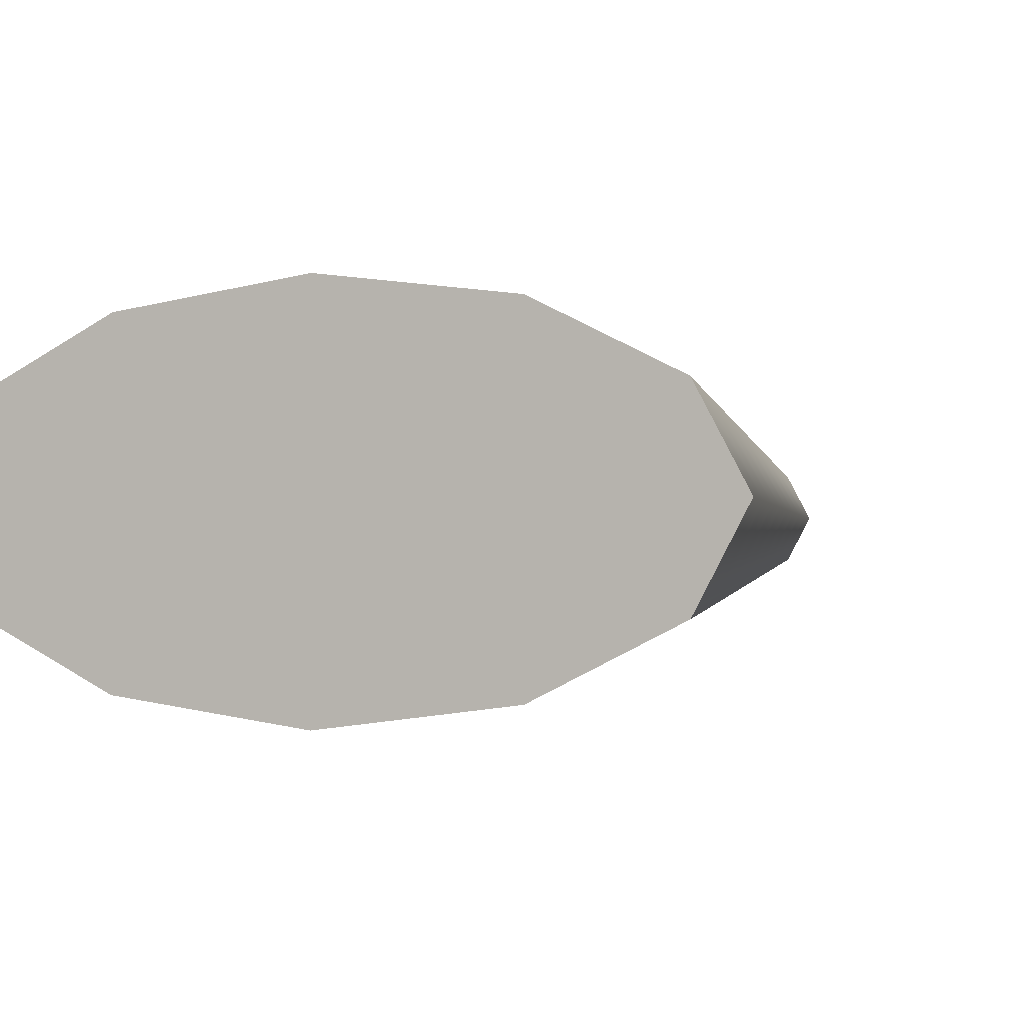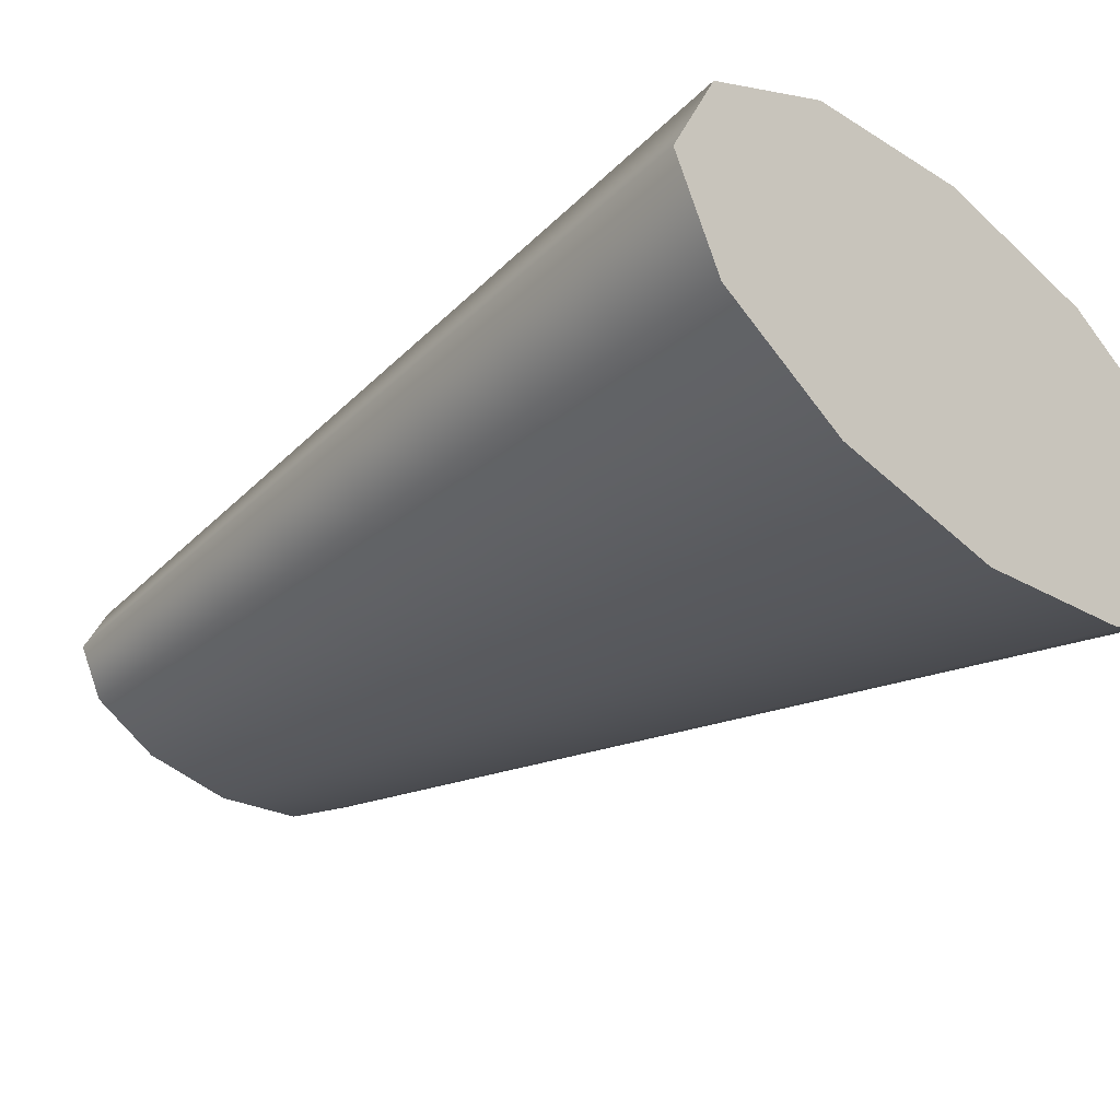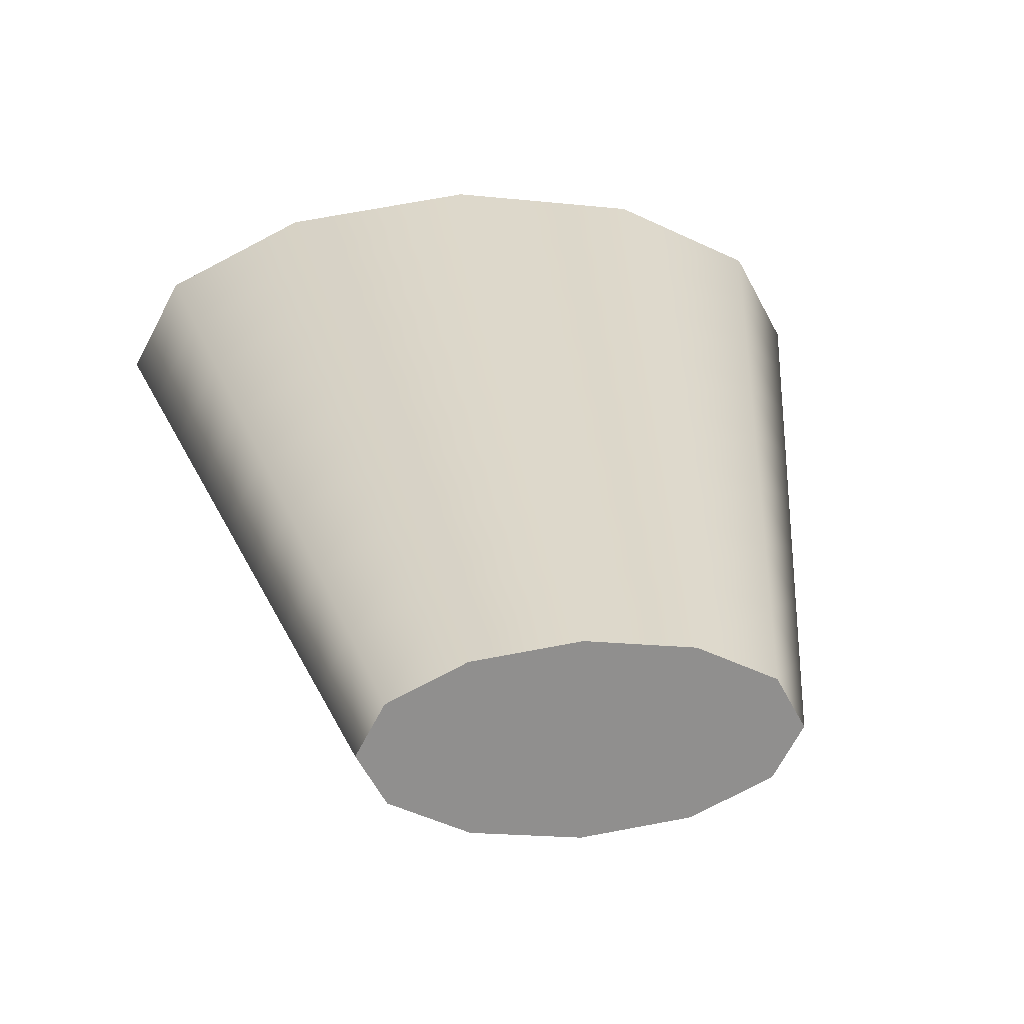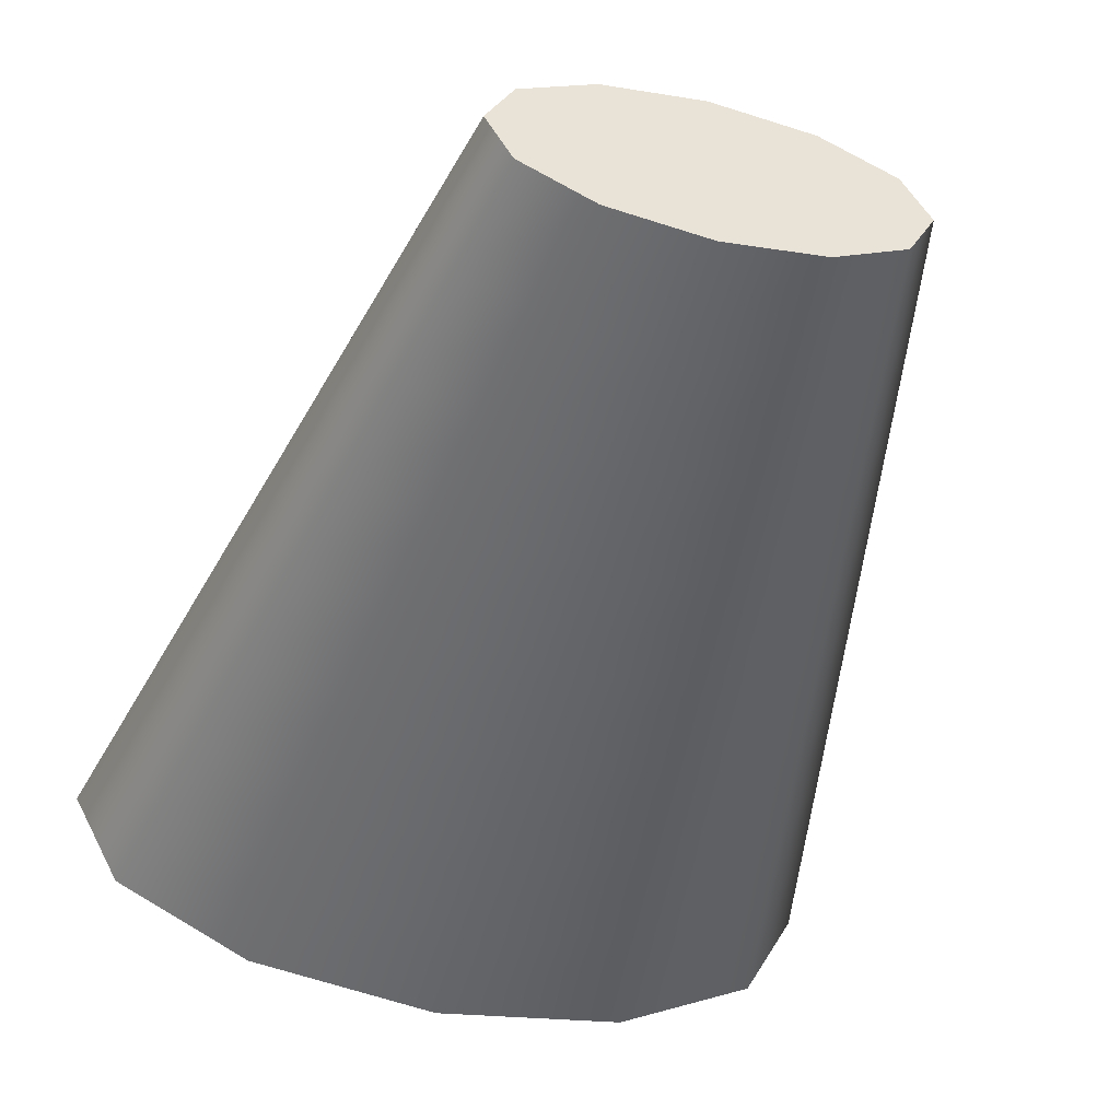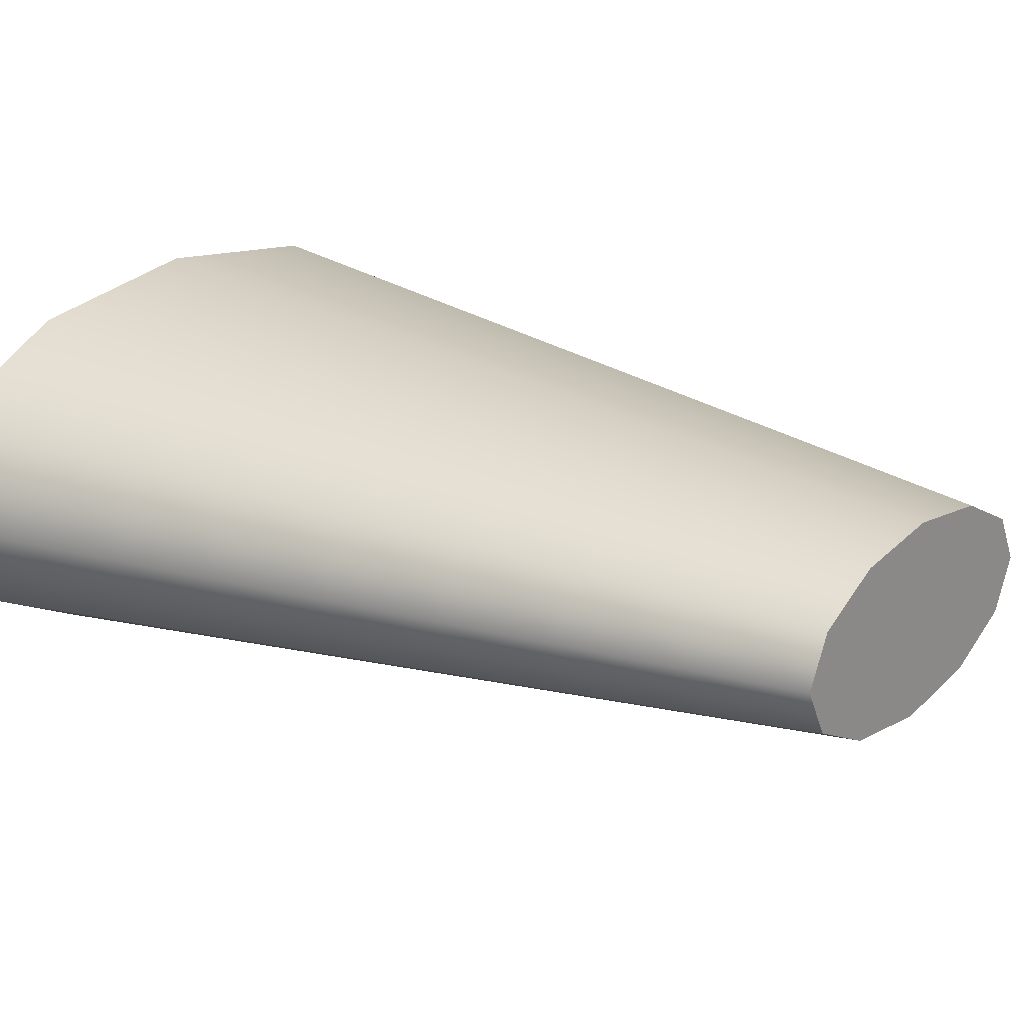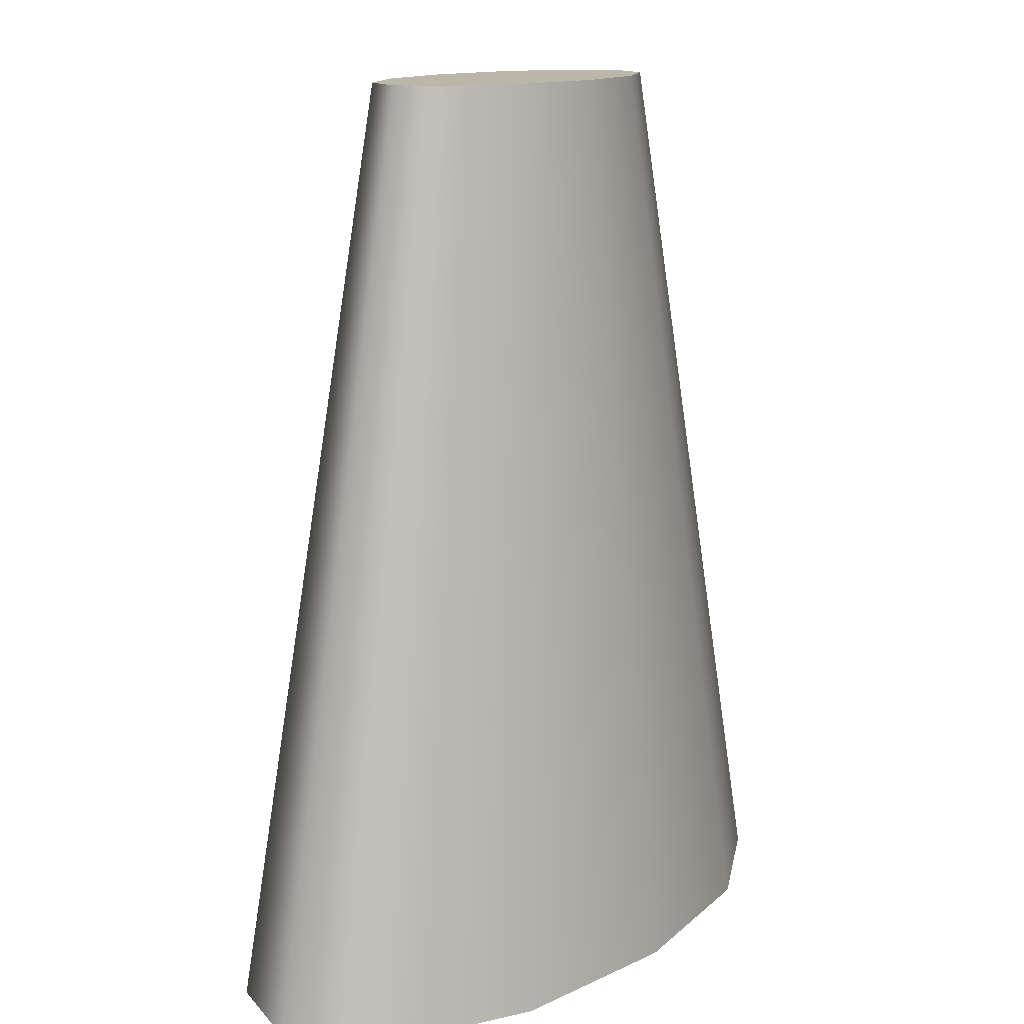
<metadata>
{"format":"obj","ext":"obj","renderer":"f3d","projection":"perspective","resolution":1024,"background":"white","views":[{"elev":-1.2,"azim":21.5,"up":"+Z"},{"elev":-30.9,"azim":-47.8,"up":"+Z"},{"elev":25.1,"azim":172.6,"up":"+Z"},{"elev":-45.7,"azim":164.4,"up":"+Z"},{"elev":21.0,"azim":126.9,"up":"+Z"},{"elev":13.8,"azim":126.5,"up":"+Y"}]}
</metadata>
<code>
v 1 2.4 0
v 1.125 1.8 0
v 1.25 1.2 0
v 1.375 0.6 0
v 1.5 0 0
v 1.625 -0.6 0
v 1.75 -1.2 0
v 1.875 -1.8 0
v 2 -2.4 0
v 0.866 2.4 0.25
v 0.9743 1.8 0.2812
v 1.083 1.2 0.3125
v 1.191 0.6 0.3438
v 1.299 0 0.375
v 1.407 -0.6 0.4062
v 1.516 -1.2 0.4375
v 1.624 -1.8 0.4688
v 1.732 -2.4 0.5
v 0.5 2.4 0.433
v 0.5625 1.8 0.4871
v 0.625 1.2 0.5413
v 0.6875 0.6 0.5954
v 0.75 0 0.6495
v 0.8125 -0.6 0.7036
v 0.875 -1.2 0.7578
v 0.9375 -1.8 0.8119
v 1 -2.4 0.866
v 1.499e-13 2.4 0.5
v 1.687e-13 1.8 0.5625
v 1.874e-13 1.2 0.625
v 2.062e-13 0.6 0.6875
v 2.249e-13 0 0.75
v 2.437e-13 -0.6 0.8125
v 2.624e-13 -1.2 0.875
v 2.811e-13 -1.8 0.9375
v 2.999e-13 -2.4 1
v -0.5 2.4 0.433
v -0.5625 1.8 0.4871
v -0.625 1.2 0.5413
v -0.6875 0.6 0.5954
v -0.75 0 0.6495
v -0.8125 -0.6 0.7036
v -0.875 -1.2 0.7578
v -0.9375 -1.8 0.8119
v -1 -2.4 0.866
v -0.866 2.4 0.25
v -0.9743 1.8 0.2812
v -1.083 1.2 0.3125
v -1.191 0.6 0.3438
v -1.299 0 0.375
v -1.407 -0.6 0.4062
v -1.516 -1.2 0.4375
v -1.624 -1.8 0.4688
v -1.732 -2.4 0.5
v -1 2.4 1.499e-13
v -1.125 1.8 1.687e-13
v -1.25 1.2 1.874e-13
v -1.375 0.6 2.062e-13
v -1.5 0 2.249e-13
v -1.625 -0.6 2.437e-13
v -1.75 -1.2 2.624e-13
v -1.875 -1.8 2.811e-13
v -2 -2.4 2.999e-13
v -0.866 2.4 -0.25
v -0.9743 1.8 -0.2812
v -1.083 1.2 -0.3125
v -1.191 0.6 -0.3438
v -1.299 0 -0.375
v -1.407 -0.6 -0.4062
v -1.516 -1.2 -0.4375
v -1.624 -1.8 -0.4688
v -1.732 -2.4 -0.5
v -0.5 2.4 -0.433
v -0.5625 1.8 -0.4871
v -0.625 1.2 -0.5413
v -0.6875 0.6 -0.5954
v -0.75 0 -0.6495
v -0.8125 -0.6 -0.7036
v -0.875 -1.2 -0.7578
v -0.9375 -1.8 -0.8119
v -1 -2.4 -0.866
v -4.496e-13 2.4 -0.5
v -5.058e-13 1.8 -0.5625
v -5.62e-13 1.2 -0.625
v -6.182e-13 0.6 -0.6875
v -6.744e-13 0 -0.75
v -7.306e-13 -0.6 -0.8125
v -7.868e-13 -1.2 -0.875
v -8.43e-13 -1.8 -0.9375
v -8.992e-13 -2.4 -1
v 0.5 2.4 -0.433
v 0.5625 1.8 -0.4871
v 0.625 1.2 -0.5413
v 0.6875 0.6 -0.5954
v 0.75 0 -0.6495
v 0.8125 -0.6 -0.7036
v 0.875 -1.2 -0.7578
v 0.9375 -1.8 -0.8119
v 1 -2.4 -0.866
v 0.866 2.4 -0.25
v 0.9743 1.8 -0.2812
v 1.083 1.2 -0.3125
v 1.191 0.6 -0.3438
v 1.299 0 -0.375
v 1.407 -0.6 -0.4062
v 1.516 -1.2 -0.4375
v 1.624 -1.8 -0.4688
v 1.732 -2.4 -0.5
v 0 2.4 0
v 0 -2.4 0
f 1 10 11
f 1 11 2
f 2 11 12
f 2 12 3
f 3 12 13
f 3 13 4
f 4 13 14
f 4 14 5
f 5 14 15
f 5 15 6
f 6 15 16
f 6 16 7
f 7 16 17
f 7 17 8
f 8 17 18
f 8 18 9
f 109 10 1
f 110 9 18
f 10 19 20
f 10 20 11
f 11 20 21
f 11 21 12
f 12 21 22
f 12 22 13
f 13 22 23
f 13 23 14
f 14 23 24
f 14 24 15
f 15 24 25
f 15 25 16
f 16 25 26
f 16 26 17
f 17 26 27
f 17 27 18
f 109 19 10
f 110 18 27
f 19 28 29
f 19 29 20
f 20 29 30
f 20 30 21
f 21 30 31
f 21 31 22
f 22 31 32
f 22 32 23
f 23 32 33
f 23 33 24
f 24 33 34
f 24 34 25
f 25 34 35
f 25 35 26
f 26 35 36
f 26 36 27
f 109 28 19
f 110 27 36
f 28 37 38
f 28 38 29
f 29 38 39
f 29 39 30
f 30 39 40
f 30 40 31
f 31 40 41
f 31 41 32
f 32 41 42
f 32 42 33
f 33 42 43
f 33 43 34
f 34 43 44
f 34 44 35
f 35 44 45
f 35 45 36
f 109 37 28
f 110 36 45
f 37 46 47
f 37 47 38
f 38 47 48
f 38 48 39
f 39 48 49
f 39 49 40
f 40 49 50
f 40 50 41
f 41 50 51
f 41 51 42
f 42 51 52
f 42 52 43
f 43 52 53
f 43 53 44
f 44 53 54
f 44 54 45
f 109 46 37
f 110 45 54
f 46 55 56
f 46 56 47
f 47 56 57
f 47 57 48
f 48 57 58
f 48 58 49
f 49 58 59
f 49 59 50
f 50 59 60
f 50 60 51
f 51 60 61
f 51 61 52
f 52 61 62
f 52 62 53
f 53 62 63
f 53 63 54
f 109 55 46
f 110 54 63
f 55 64 65
f 55 65 56
f 56 65 66
f 56 66 57
f 57 66 67
f 57 67 58
f 58 67 68
f 58 68 59
f 59 68 69
f 59 69 60
f 60 69 70
f 60 70 61
f 61 70 71
f 61 71 62
f 62 71 72
f 62 72 63
f 109 64 55
f 110 63 72
f 64 73 74
f 64 74 65
f 65 74 75
f 65 75 66
f 66 75 76
f 66 76 67
f 67 76 77
f 67 77 68
f 68 77 78
f 68 78 69
f 69 78 79
f 69 79 70
f 70 79 80
f 70 80 71
f 71 80 81
f 71 81 72
f 109 73 64
f 110 72 81
f 73 82 83
f 73 83 74
f 74 83 84
f 74 84 75
f 75 84 85
f 75 85 76
f 76 85 86
f 76 86 77
f 77 86 87
f 77 87 78
f 78 87 88
f 78 88 79
f 79 88 89
f 79 89 80
f 80 89 90
f 80 90 81
f 109 82 73
f 110 81 90
f 82 91 92
f 82 92 83
f 83 92 93
f 83 93 84
f 84 93 94
f 84 94 85
f 85 94 95
f 85 95 86
f 86 95 96
f 86 96 87
f 87 96 97
f 87 97 88
f 88 97 98
f 88 98 89
f 89 98 99
f 89 99 90
f 109 91 82
f 110 90 99
f 91 100 101
f 91 101 92
f 92 101 102
f 92 102 93
f 93 102 103
f 93 103 94
f 94 103 104
f 94 104 95
f 95 104 105
f 95 105 96
f 96 105 106
f 96 106 97
f 97 106 107
f 97 107 98
f 98 107 108
f 98 108 99
f 109 100 91
f 110 99 108
f 100 1 2
f 100 2 101
f 101 2 3
f 101 3 102
f 102 3 4
f 102 4 103
f 103 4 5
f 103 5 104
f 104 5 6
f 104 6 105
f 105 6 7
f 105 7 106
f 106 7 8
f 106 8 107
f 107 8 9
f 107 9 108
f 109 1 100
f 110 108 9

</code>
